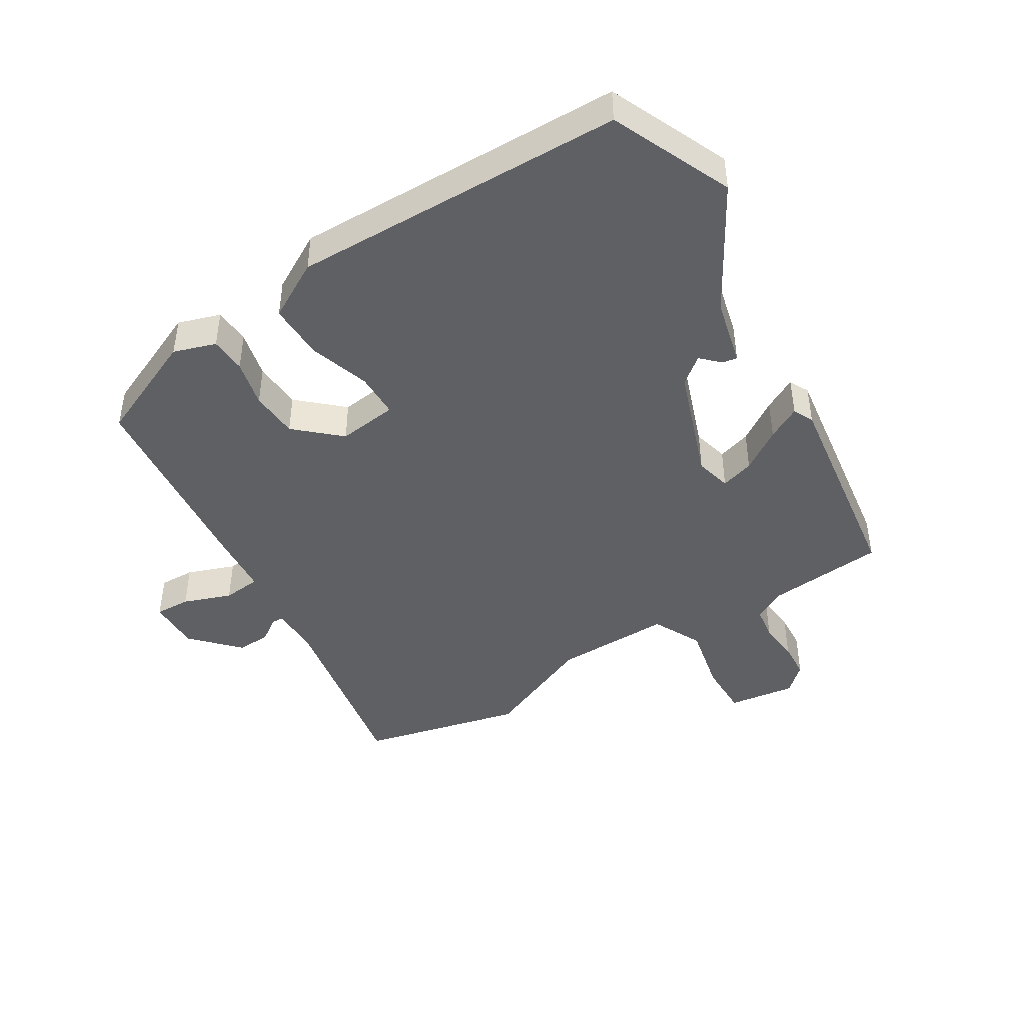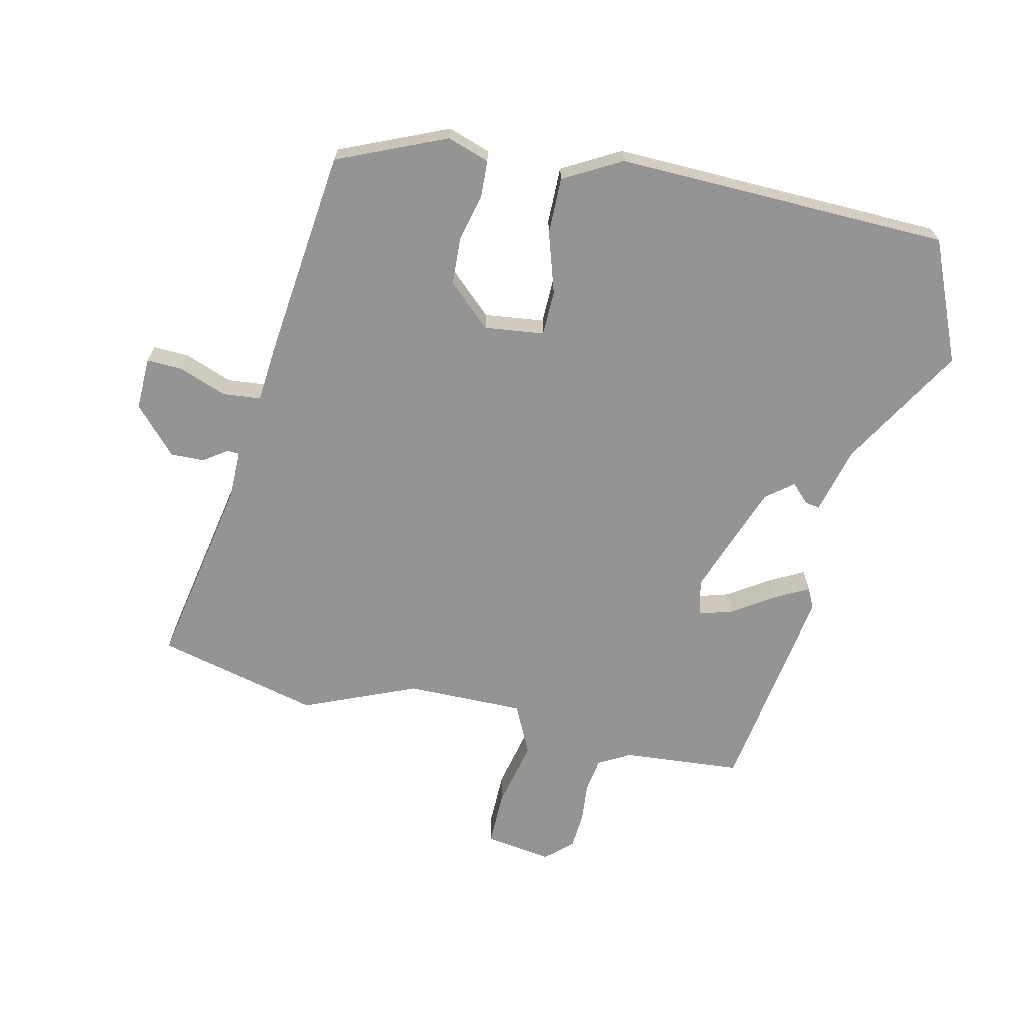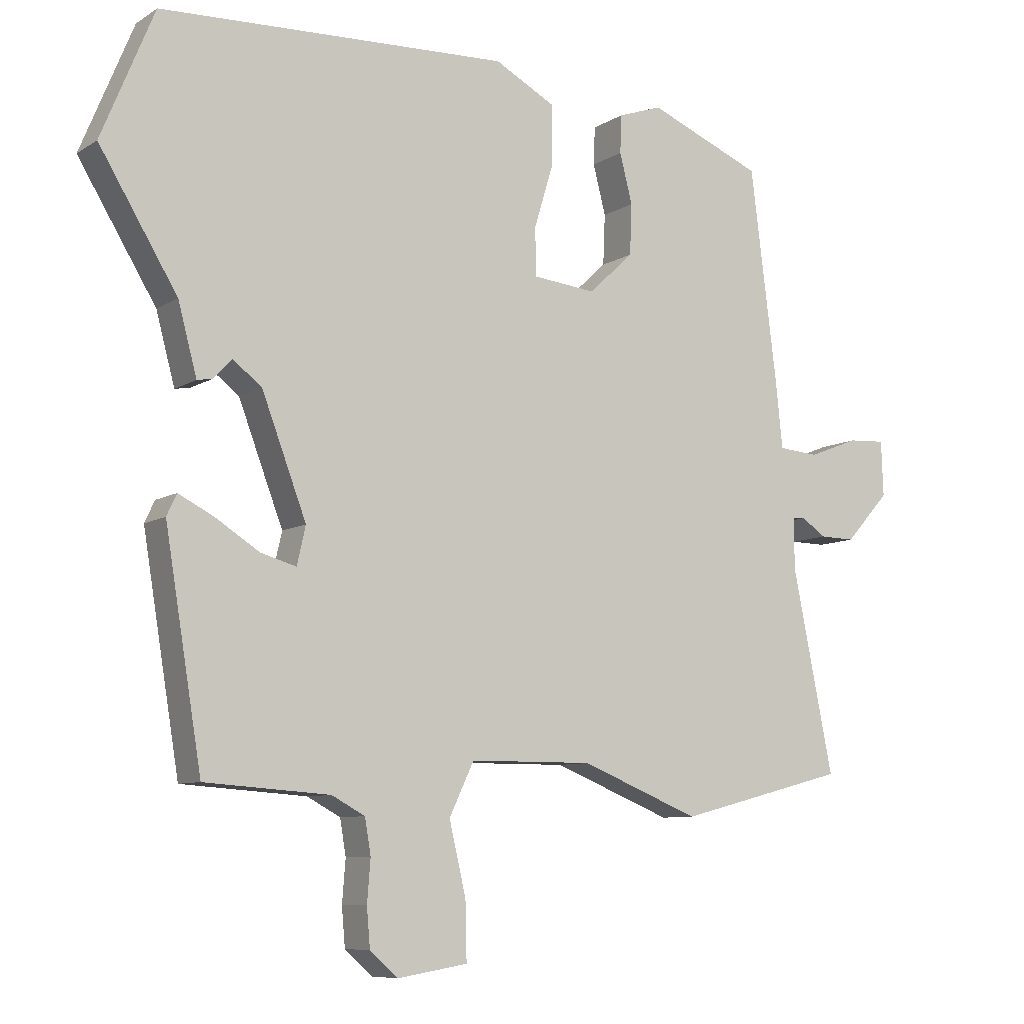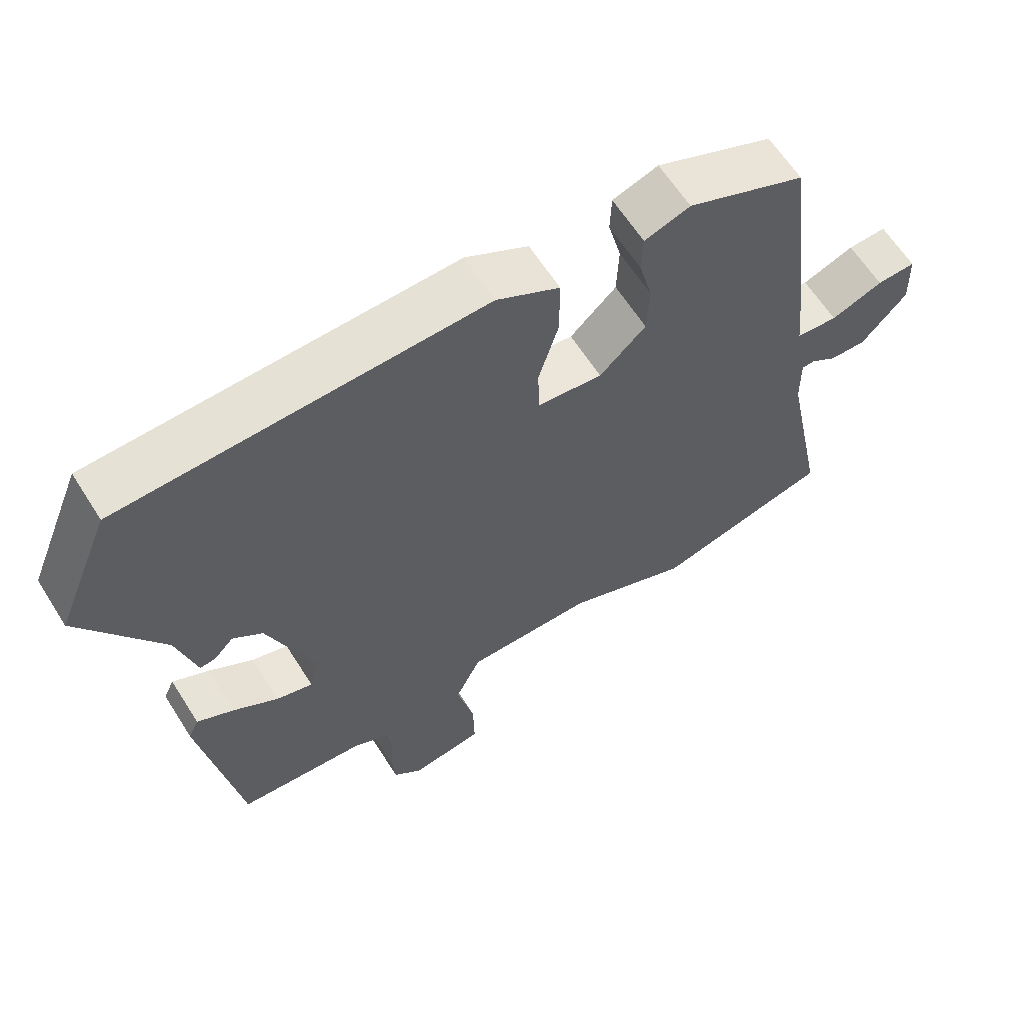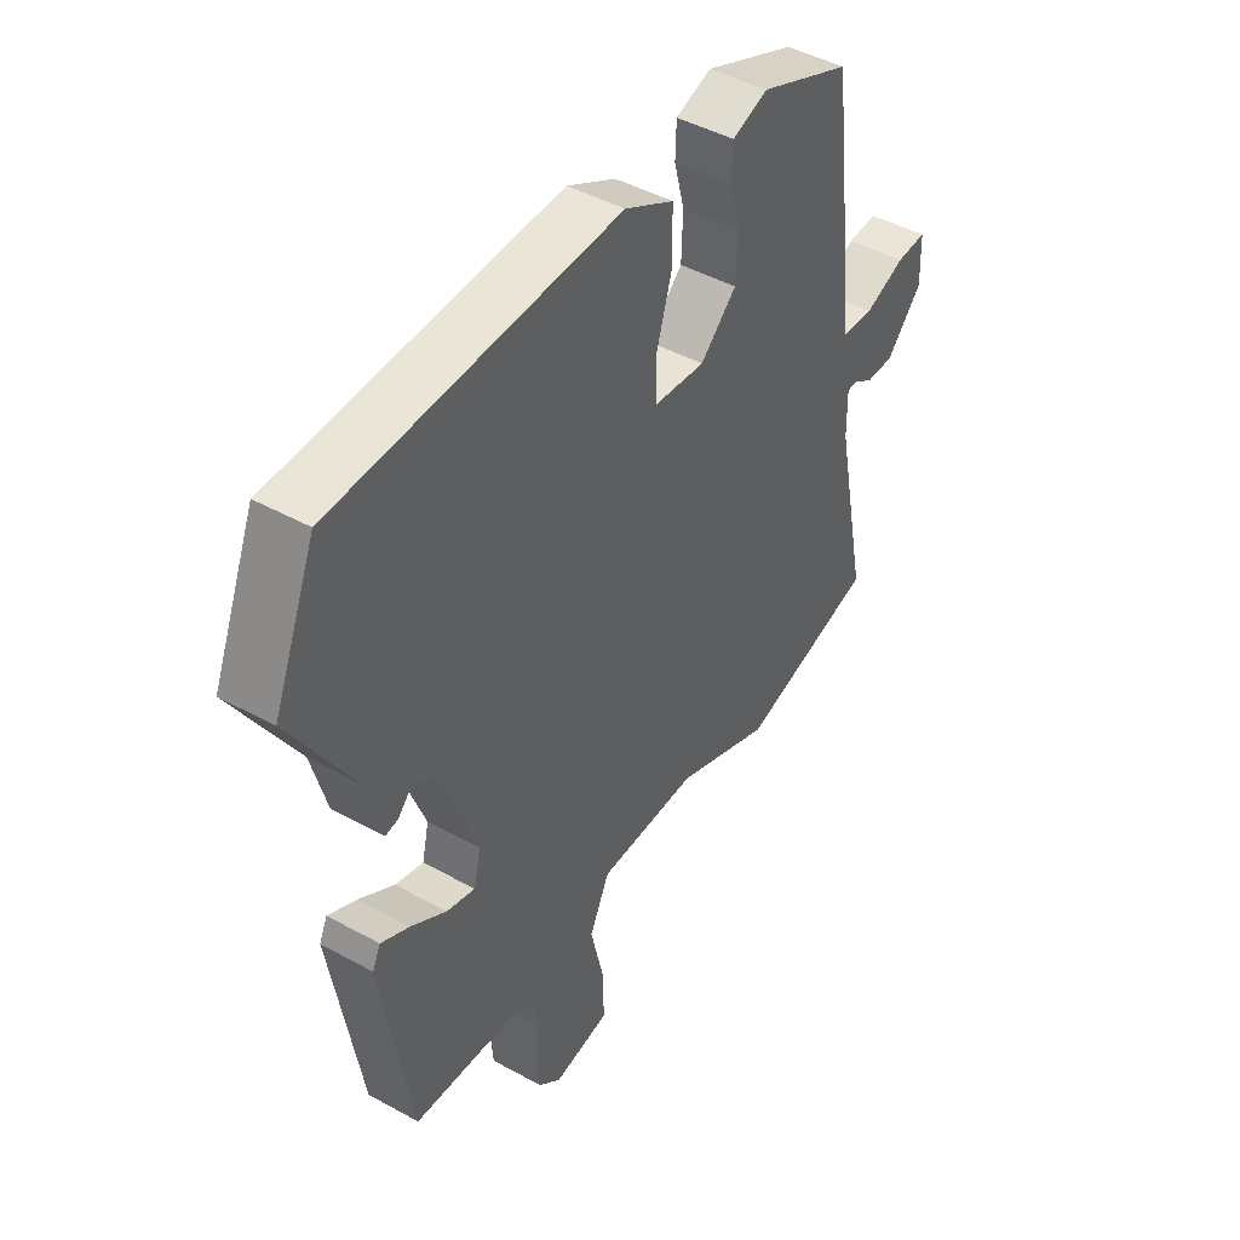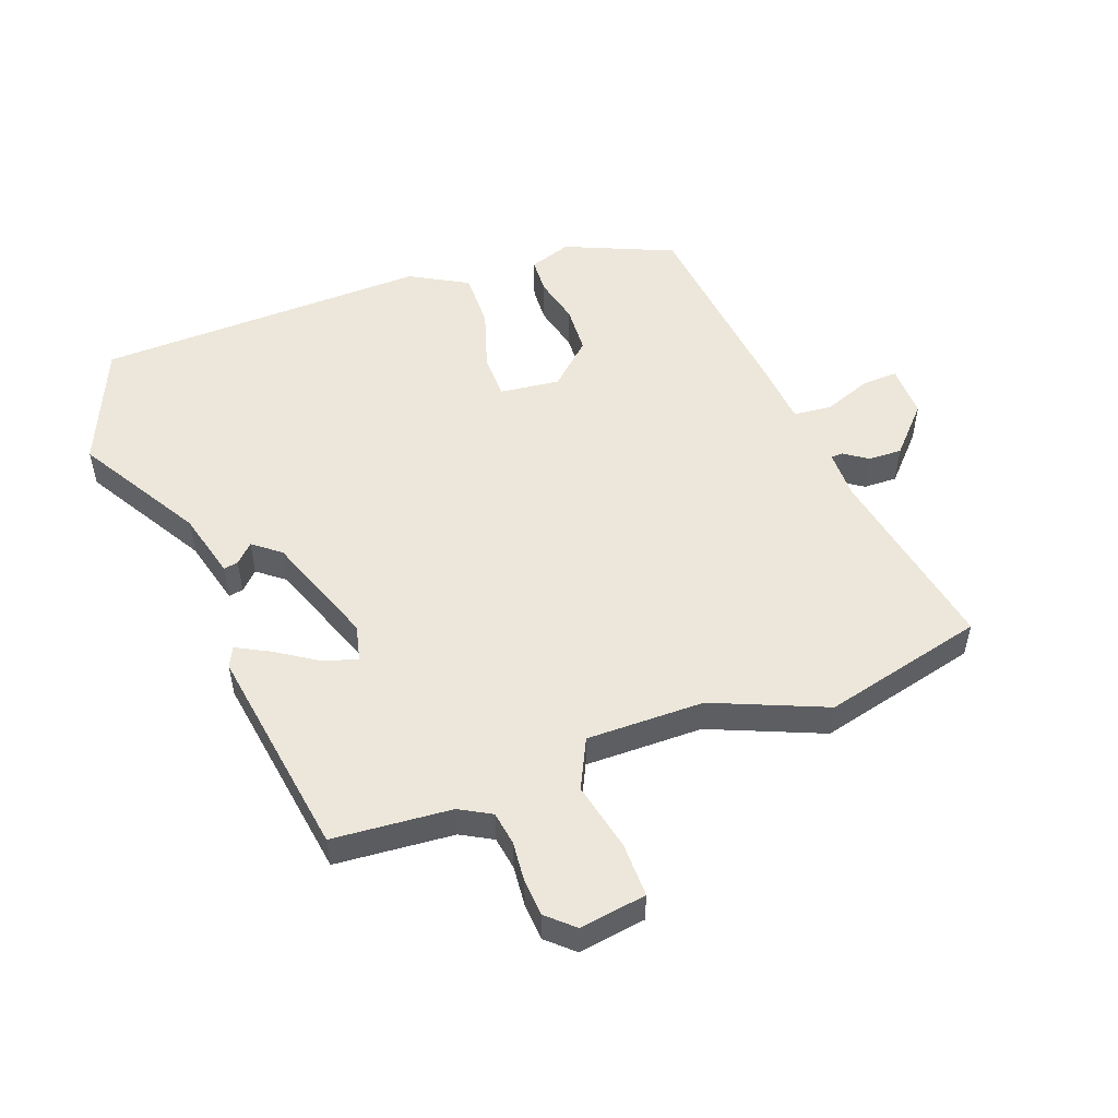
<metadata>
{"format":"obj","ext":"obj","renderer":"f3d","projection":"perspective","resolution":1024,"background":"white","views":[{"elev":-44.3,"azim":32.7,"up":"+Y"},{"elev":-67.2,"azim":-12.0,"up":"+Y"},{"elev":-8.3,"azim":148.3,"up":"+Z"},{"elev":62.5,"azim":147.8,"up":"+Z"},{"elev":45.2,"azim":122.6,"up":"+Z"},{"elev":52.1,"azim":160.4,"up":"+Y"}]}
</metadata>
<code>
v 0.417 0.07 -0.505
v 0.23 0.07 -0.518
v 0.18 0.07 -0.545
v 0.171 0.07 -0.598
v 0.176 0.07 -0.661
v 0.171 0.07 -0.719
v 0.129 0.07 -0.756
v 0.024 0.07 -0.739
v 0.026 0.07 -0.653
v 0.051 0.07 -0.546
v 0.014 0.07 -0.468
v -0.171 0.07 -0.467
v -0.349 0.07 -0.539
v -0.603 0.07 -0.473
v -0.542 0.07 -0.171
v -0.541 0.07 -0.094
v -0.56 0.07 -0.093
v -0.597 0.07 -0.118
v -0.65 0.07 -0.119
v -0.716 0.07 -0.046
v -0.713 0.07 0.037
v -0.657 0.07 0.034
v -0.582 0.07 0.005
v -0.522 0.07 0.01
v -0.512 0.07 0.109
v -0.472 0.07 0.429
v -0.301 0.07 0.5
v -0.235 0.07 0.477
v -0.233 0.07 0.42
v -0.252 0.07 0.346
v -0.249 0.07 0.27
v -0.182 0.07 0.207
v -0.088 0.07 0.217
v -0.086 0.07 0.288
v -0.115 0.07 0.384
v -0.115 0.07 0.473
v -0.024 0.07 0.522
v 0.499 0.07 0.502
v 0.578 0.07 0.311
v 0.461 0.07 0.118
v 0.433 0.07 0.013
v 0.41 0.07 0.017
v 0.382 0.07 0.046
v 0.339 0.07 0.013
v 0.272 0.07 -0.164
v 0.285 0.07 -0.221
v 0.338 0.07 -0.206
v 0.404 0.07 -0.164
v 0.457 0.07 -0.137
v 0.472 0.07 -0.169
v 0.417 0 -0.505
v 0.23 0 -0.518
v 0.18 0 -0.545
v 0.171 0 -0.598
v 0.176 0 -0.661
v 0.171 0 -0.719
v 0.129 0 -0.756
v 0.024 0 -0.739
v 0.026 0 -0.653
v 0.051 0 -0.546
v 0.014 0 -0.468
v -0.171 0 -0.467
v -0.349 0 -0.539
v -0.603 0 -0.473
v -0.542 0 -0.171
v -0.541 0 -0.094
v -0.56 0 -0.093
v -0.597 0 -0.118
v -0.65 0 -0.119
v -0.716 0 -0.046
v -0.713 0 0.037
v -0.657 0 0.034
v -0.582 0 0.005
v -0.522 0 0.01
v -0.512 0 0.109
v -0.472 0 0.429
v -0.301 0 0.5
v -0.235 0 0.477
v -0.233 0 0.42
v -0.252 0 0.346
v -0.249 0 0.27
v -0.182 0 0.207
v -0.088 0 0.217
v -0.086 0 0.288
v -0.115 0 0.384
v -0.115 0 0.473
v -0.024 0 0.522
v 0.499 0 0.502
v 0.578 0 0.311
v 0.461 0 0.118
v 0.433 0 0.013
v 0.41 0 0.017
v 0.382 0 0.046
v 0.339 0 0.013
v 0.272 0 -0.164
v 0.285 0 -0.221
v 0.338 0 -0.206
v 0.404 0 -0.164
v 0.457 0 -0.137
v 0.472 0 -0.169
f 47 48 49 50
f 46 47 50 1
f 40 41 42 43
f 40 43 44
f 39 40 44
f 38 39 44
f 37 38 44 45
f 34 35 36 37
f 33 34 37 45
f 27 28 29 30
f 27 30 31
f 24 25 26 27
f 24 27 31
f 20 21 22 23
f 20 23 24
f 17 18 19 20
f 16 17 20 24
f 15 16 24 31
f 12 13 14 15
f 11 12 15 31
f 7 8 9 10
f 5 6 7 10
f 4 5 10 11
f 3 4 11 31
f 46 1 2
f 32 33 45 46
f 32 46 2 3
f 3 31 32
f 100 99 98 97
f 51 100 97 96
f 93 92 91 90
f 94 93 90
f 94 90 89
f 94 89 88
f 95 94 88 87
f 87 86 85 84
f 95 87 84 83
f 80 79 78 77
f 81 80 77
f 77 76 75 74
f 81 77 74
f 73 72 71 70
f 74 73 70
f 70 69 68 67
f 74 70 67 66
f 81 74 66 65
f 65 64 63 62
f 81 65 62 61
f 60 59 58 57
f 60 57 56 55
f 61 60 55 54
f 81 61 54 53
f 52 51 96
f 96 95 83 82
f 53 52 96 82
f 82 81 53
f 1 51 52 2
f 2 52 53 3
f 3 53 54 4
f 4 54 55 5
f 5 55 56 6
f 6 56 57 7
f 7 57 58 8
f 8 58 59 9
f 9 59 60 10
f 10 60 61 11
f 11 61 62 12
f 12 62 63 13
f 13 63 64 14
f 14 64 65 15
f 15 65 66 16
f 16 66 67 17
f 17 67 68 18
f 18 68 69 19
f 19 69 70 20
f 20 70 71 21
f 21 71 72 22
f 22 72 73 23
f 23 73 74 24
f 24 74 75 25
f 25 75 76 26
f 26 76 77 27
f 27 77 78 28
f 28 78 79 29
f 29 79 80 30
f 30 80 81 31
f 31 81 82 32
f 32 82 83 33
f 33 83 84 34
f 34 84 85 35
f 35 85 86 36
f 36 86 87 37
f 37 87 88 38
f 38 88 89 39
f 39 89 90 40
f 40 90 91 41
f 41 91 92 42
f 42 92 93 43
f 43 93 94 44
f 44 94 95 45
f 45 95 96 46
f 46 96 97 47
f 47 97 98 48
f 48 98 99 49
f 49 99 100 50
f 50 100 51 1

</code>
